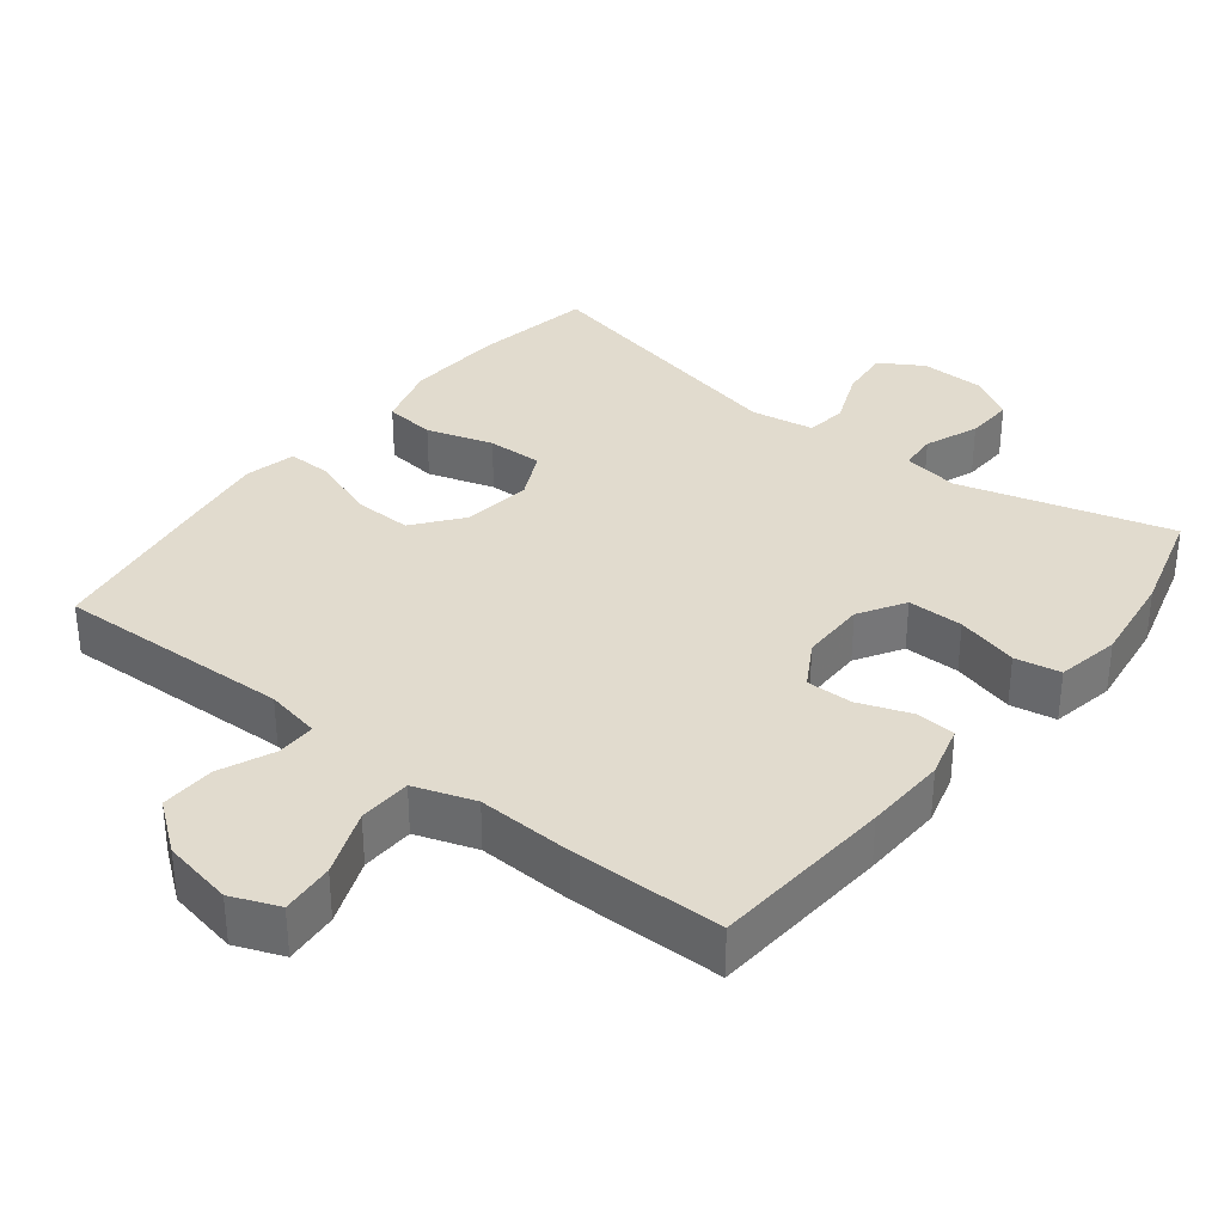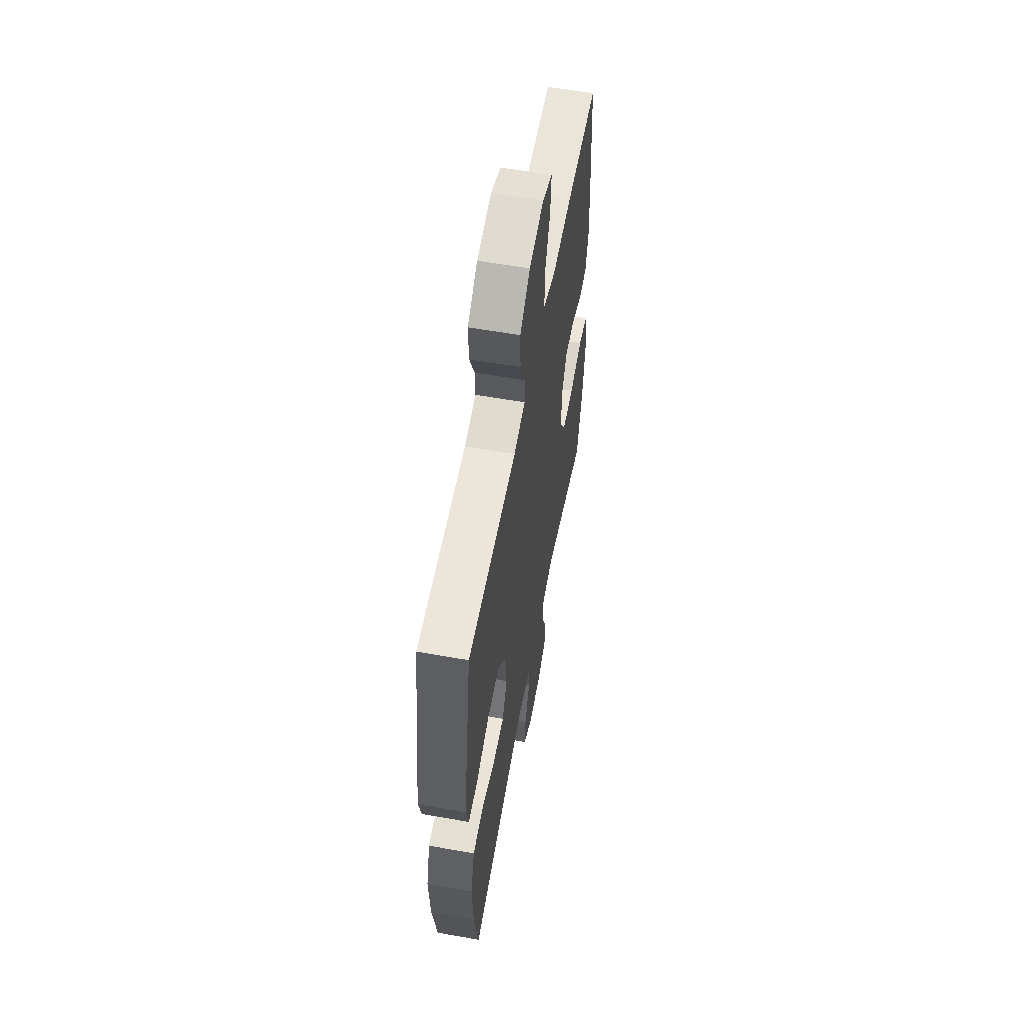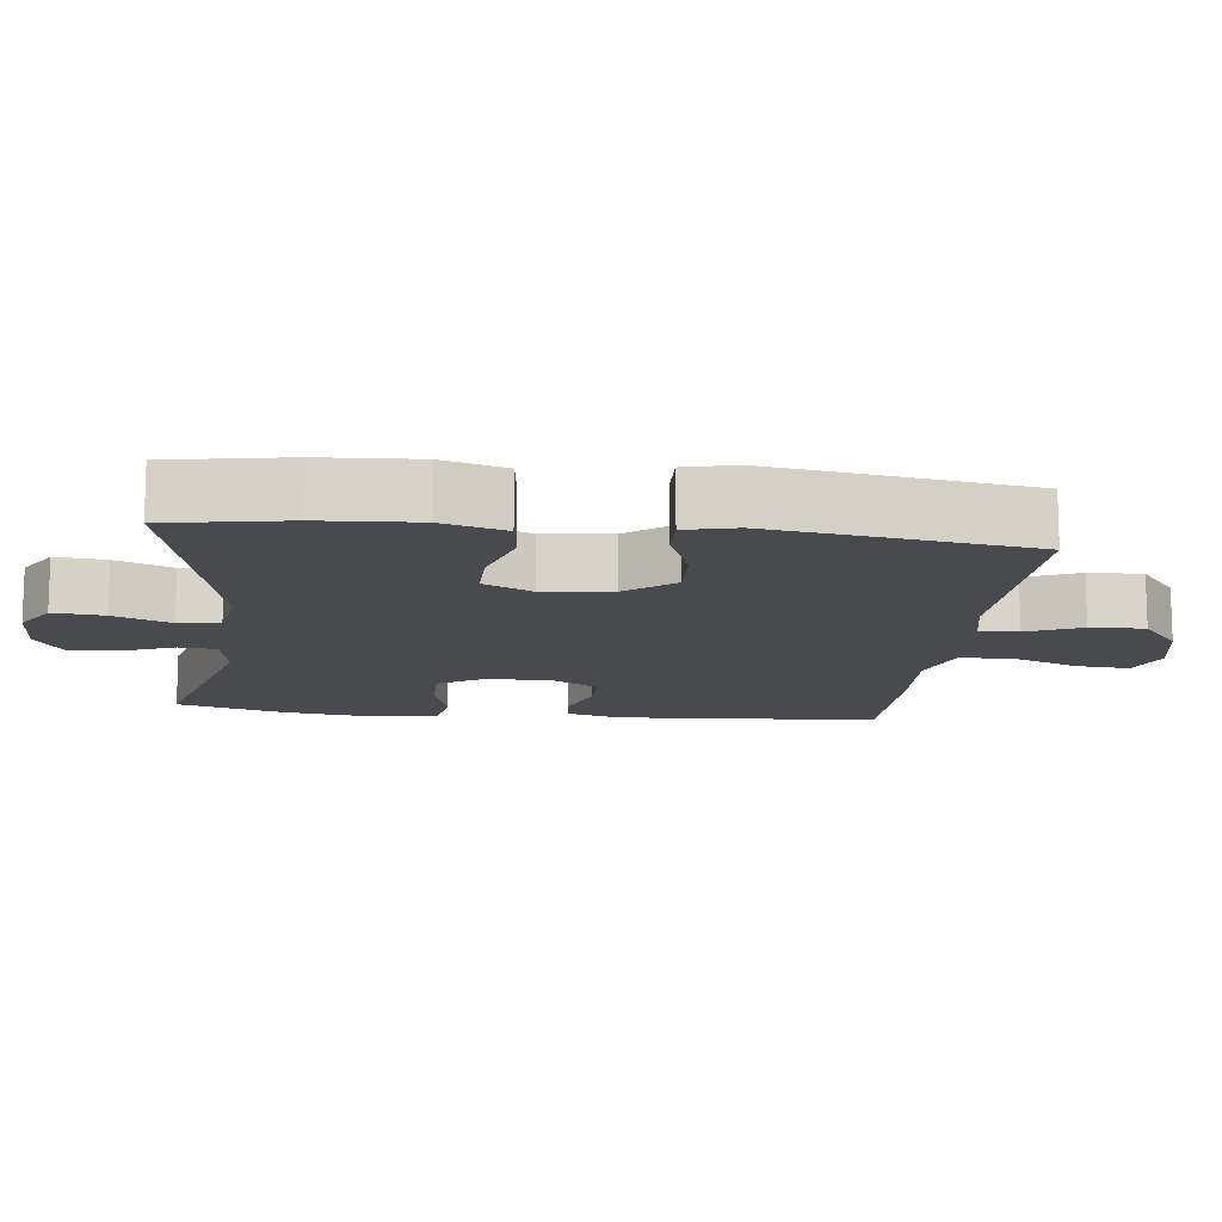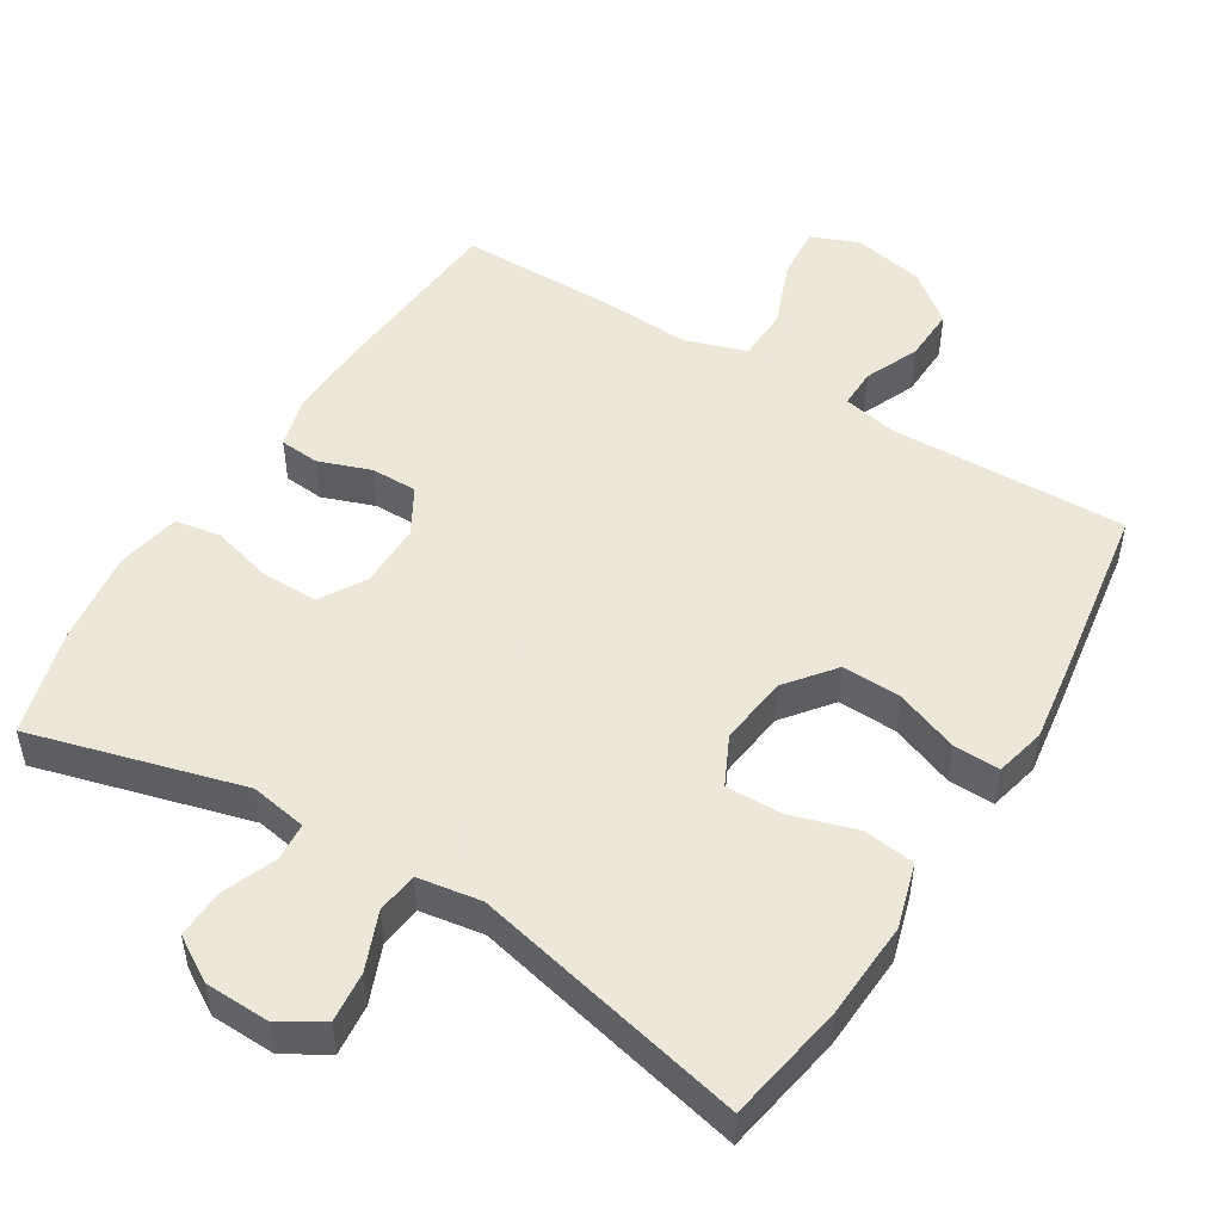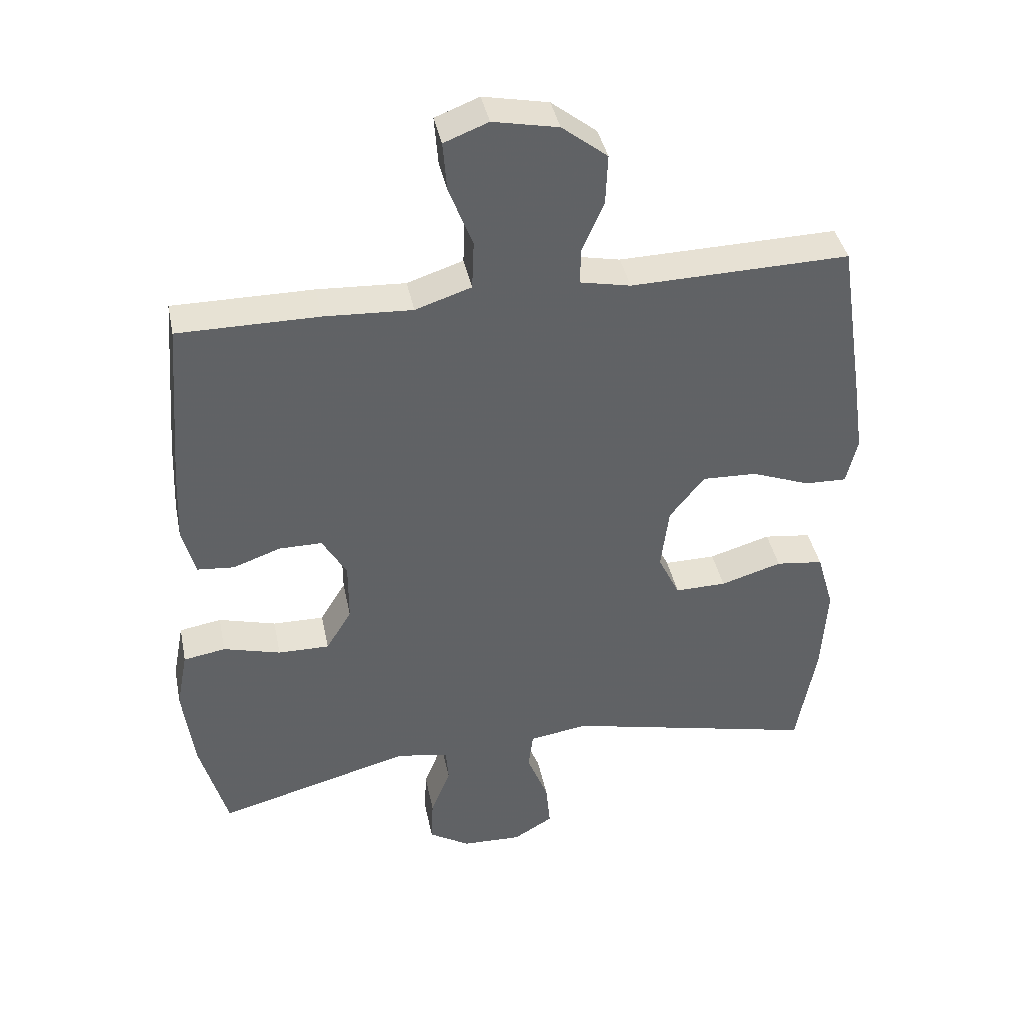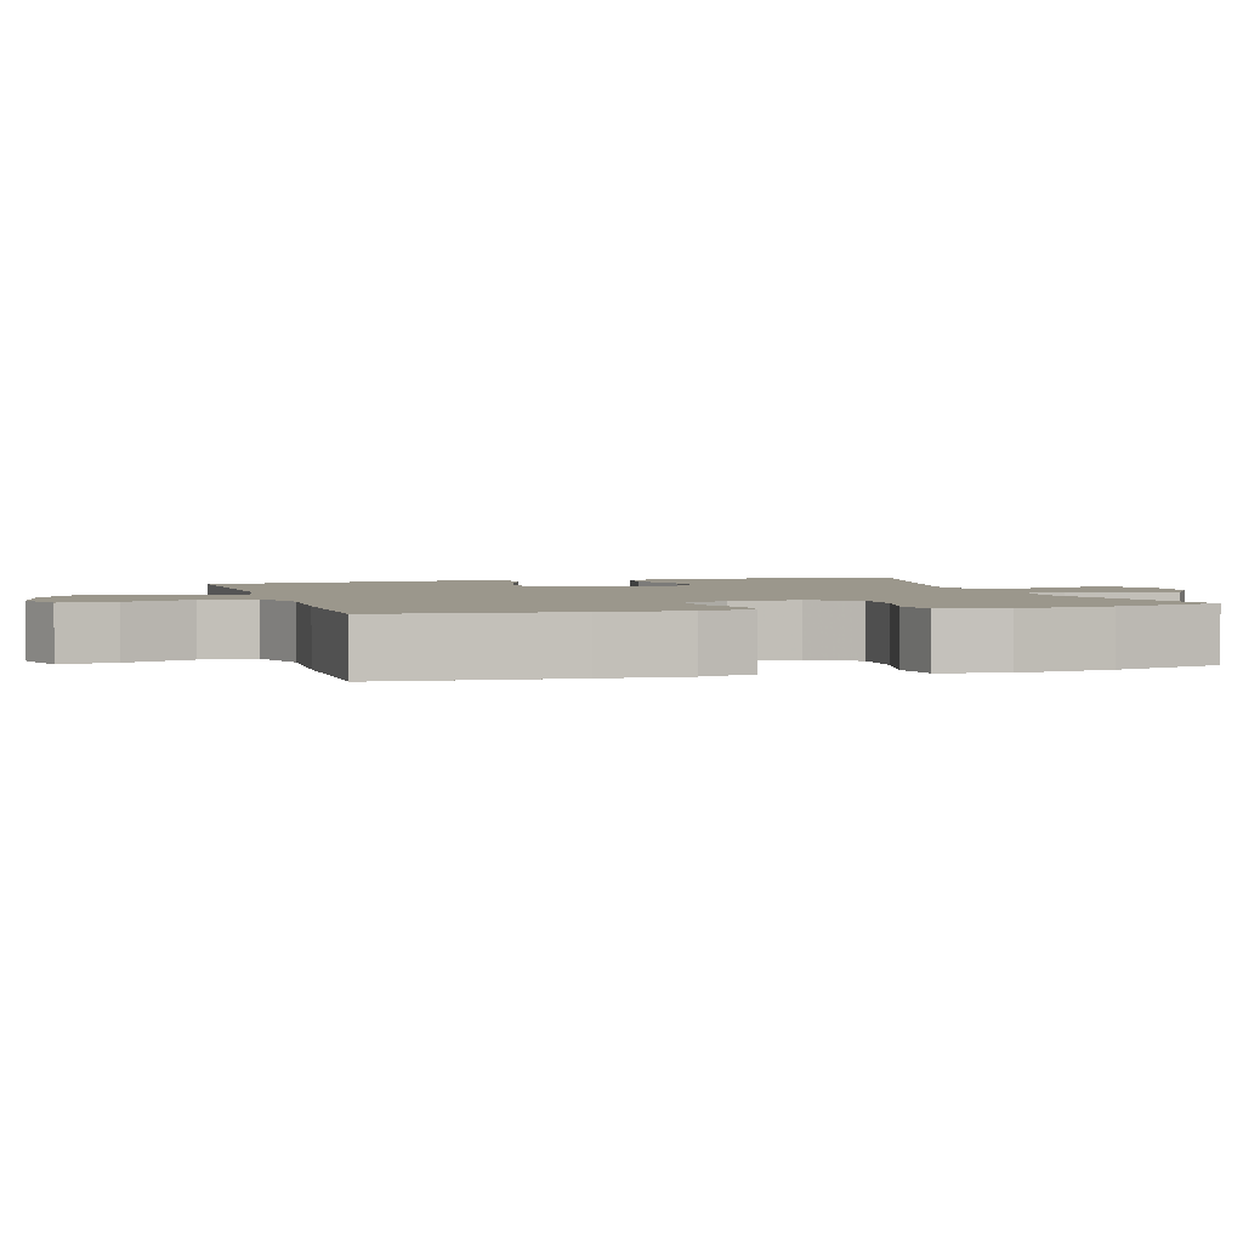
<metadata>
{"format":"obj","ext":"obj","renderer":"f3d","projection":"perspective","resolution":1024,"background":"white","views":[{"elev":33.9,"azim":37.9,"up":"+Y"},{"elev":58.2,"azim":-79.6,"up":"+Z"},{"elev":-13.1,"azim":-96.6,"up":"+Y"},{"elev":50.2,"azim":-148.5,"up":"+Y"},{"elev":40.0,"azim":168.6,"up":"+Z"},{"elev":2.6,"azim":73.5,"up":"+Y"}]}
</metadata>
<code>
v 0.5 0.07 0.5
v 0.52 0.07 0.244
v 0.525 0.07 0.129
v 0.505 0.07 0.055
v 0.449 0.07 0.05
v 0.376 0.07 0.076
v 0.311 0.07 0.076
v 0.274 0.07 0.012
v 0.274 0.07 -0.08
v 0.313 0.07 -0.144
v 0.391 0.07 -0.143
v 0.478 0.07 -0.119
v 0.542 0.07 -0.13
v 0.559 0.07 -0.219
v 0.542 0.07 -0.349
v 0.5 0.07 -0.5
v 0.204 0.07 -0.42
v 0.125 0.07 -0.434
v 0.121 0.07 -0.487
v 0.151 0.07 -0.562
v 0.154 0.07 -0.63
v 0.092 0.07 -0.668
v 0.001 0.07 -0.671
v -0.059 0.07 -0.635
v -0.052 0.07 -0.564
v -0.02 0.07 -0.484
v -0.027 0.07 -0.426
v -0.116 0.07 -0.412
v -0.5 0.07 -0.5
v -0.53 0.07 -0.332
v -0.538 0.07 -0.196
v -0.512 0.07 -0.106
v -0.44 0.07 -0.097
v -0.347 0.07 -0.125
v -0.269 0.07 -0.126
v -0.236 0.07 -0.058
v -0.248 0.07 0.039
v -0.301 0.07 0.106
v -0.384 0.07 0.103
v -0.473 0.07 0.069
v -0.537 0.07 0.067
v -0.554 0.07 0.138
v -0.538 0.07 0.251
v -0.5 0.07 0.5
v -0.168 0.07 0.492
v -0.091 0.07 0.508
v -0.092 0.07 0.563
v -0.125 0.07 0.639
v -0.128 0.07 0.715
v -0.059 0.07 0.769
v 0.04 0.07 0.789
v 0.107 0.07 0.763
v 0.101 0.07 0.688
v 0.065 0.07 0.595
v 0.068 0.07 0.521
v 0.153 0.07 0.493
v 0.287 0.07 0.5
v 0.5 0 0.5
v 0.52 0 0.244
v 0.525 0 0.129
v 0.505 0 0.055
v 0.449 0 0.05
v 0.376 0 0.076
v 0.311 0 0.076
v 0.274 0 0.012
v 0.274 0 -0.08
v 0.313 0 -0.144
v 0.391 0 -0.143
v 0.478 0 -0.119
v 0.542 0 -0.13
v 0.559 0 -0.219
v 0.542 0 -0.349
v 0.5 0 -0.5
v 0.204 0 -0.42
v 0.125 0 -0.434
v 0.121 0 -0.487
v 0.151 0 -0.562
v 0.154 0 -0.63
v 0.092 0 -0.668
v 0.001 0 -0.671
v -0.059 0 -0.635
v -0.052 0 -0.564
v -0.02 0 -0.484
v -0.027 0 -0.426
v -0.116 0 -0.412
v -0.5 0 -0.5
v -0.53 0 -0.332
v -0.538 0 -0.196
v -0.512 0 -0.106
v -0.44 0 -0.097
v -0.347 0 -0.125
v -0.269 0 -0.126
v -0.236 0 -0.058
v -0.248 0 0.039
v -0.301 0 0.106
v -0.384 0 0.103
v -0.473 0 0.069
v -0.537 0 0.067
v -0.554 0 0.138
v -0.538 0 0.251
v -0.5 0 0.5
v -0.168 0 0.492
v -0.091 0 0.508
v -0.092 0 0.563
v -0.125 0 0.639
v -0.128 0 0.715
v -0.059 0 0.769
v 0.04 0 0.789
v 0.107 0 0.763
v 0.101 0 0.688
v 0.065 0 0.595
v 0.068 0 0.521
v 0.153 0 0.493
v 0.287 0 0.5
f 56 57 1 2
f 55 56 2 3
f 51 52 53 54
f 51 54 55
f 50 51 55
f 47 48 49 50
f 46 47 50 55
f 45 46 55 3
f 39 40 41 42
f 38 39 42 43
f 31 32 33 34
f 31 34 35
f 28 29 30 31
f 27 28 31 35
f 23 24 25 26
f 21 22 23 26
f 19 20 21 26
f 18 19 26 27
f 17 18 27 35
f 11 12 13 14
f 10 11 14 15
f 3 4 5 6
f 3 6 7
f 45 3 7
f 38 43 44 45
f 37 38 45 7
f 36 37 7 8
f 35 36 8 9
f 17 35 9 10
f 10 15 16 17
f 59 58 114 113
f 60 59 113 112
f 111 110 109 108
f 112 111 108
f 112 108 107
f 107 106 105 104
f 112 107 104 103
f 60 112 103 102
f 99 98 97 96
f 100 99 96 95
f 91 90 89 88
f 92 91 88
f 88 87 86 85
f 92 88 85 84
f 83 82 81 80
f 83 80 79 78
f 83 78 77 76
f 84 83 76 75
f 92 84 75 74
f 71 70 69 68
f 72 71 68 67
f 63 62 61 60
f 64 63 60
f 64 60 102
f 102 101 100 95
f 64 102 95 94
f 65 64 94 93
f 66 65 93 92
f 67 66 92 74
f 74 73 72 67
f 1 58 59 2
f 2 59 60 3
f 3 60 61 4
f 4 61 62 5
f 5 62 63 6
f 6 63 64 7
f 7 64 65 8
f 8 65 66 9
f 9 66 67 10
f 10 67 68 11
f 11 68 69 12
f 12 69 70 13
f 13 70 71 14
f 14 71 72 15
f 15 72 73 16
f 16 73 74 17
f 17 74 75 18
f 18 75 76 19
f 19 76 77 20
f 20 77 78 21
f 21 78 79 22
f 22 79 80 23
f 23 80 81 24
f 24 81 82 25
f 25 82 83 26
f 26 83 84 27
f 27 84 85 28
f 28 85 86 29
f 29 86 87 30
f 30 87 88 31
f 31 88 89 32
f 32 89 90 33
f 33 90 91 34
f 34 91 92 35
f 35 92 93 36
f 36 93 94 37
f 37 94 95 38
f 38 95 96 39
f 39 96 97 40
f 40 97 98 41
f 41 98 99 42
f 42 99 100 43
f 43 100 101 44
f 44 101 102 45
f 45 102 103 46
f 46 103 104 47
f 47 104 105 48
f 48 105 106 49
f 49 106 107 50
f 50 107 108 51
f 51 108 109 52
f 52 109 110 53
f 53 110 111 54
f 54 111 112 55
f 55 112 113 56
f 56 113 114 57
f 57 114 58 1

</code>
